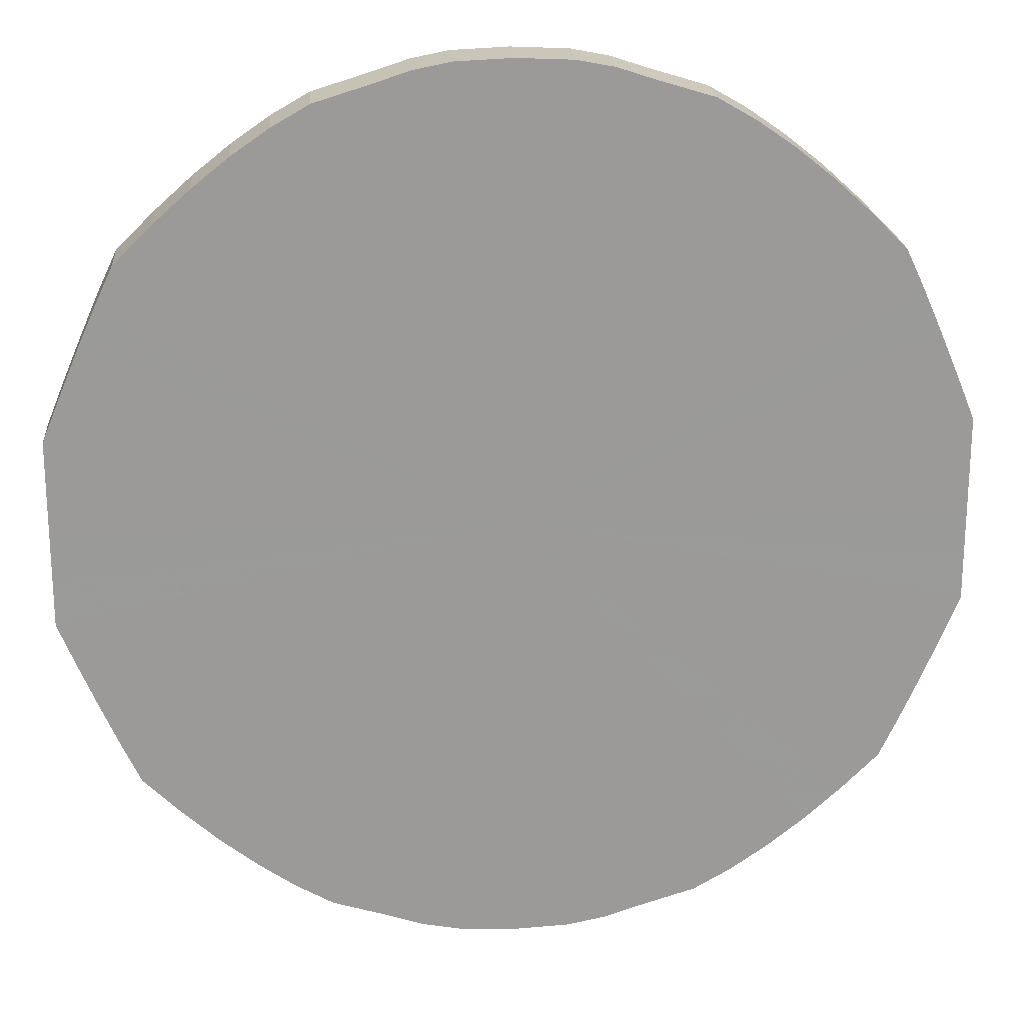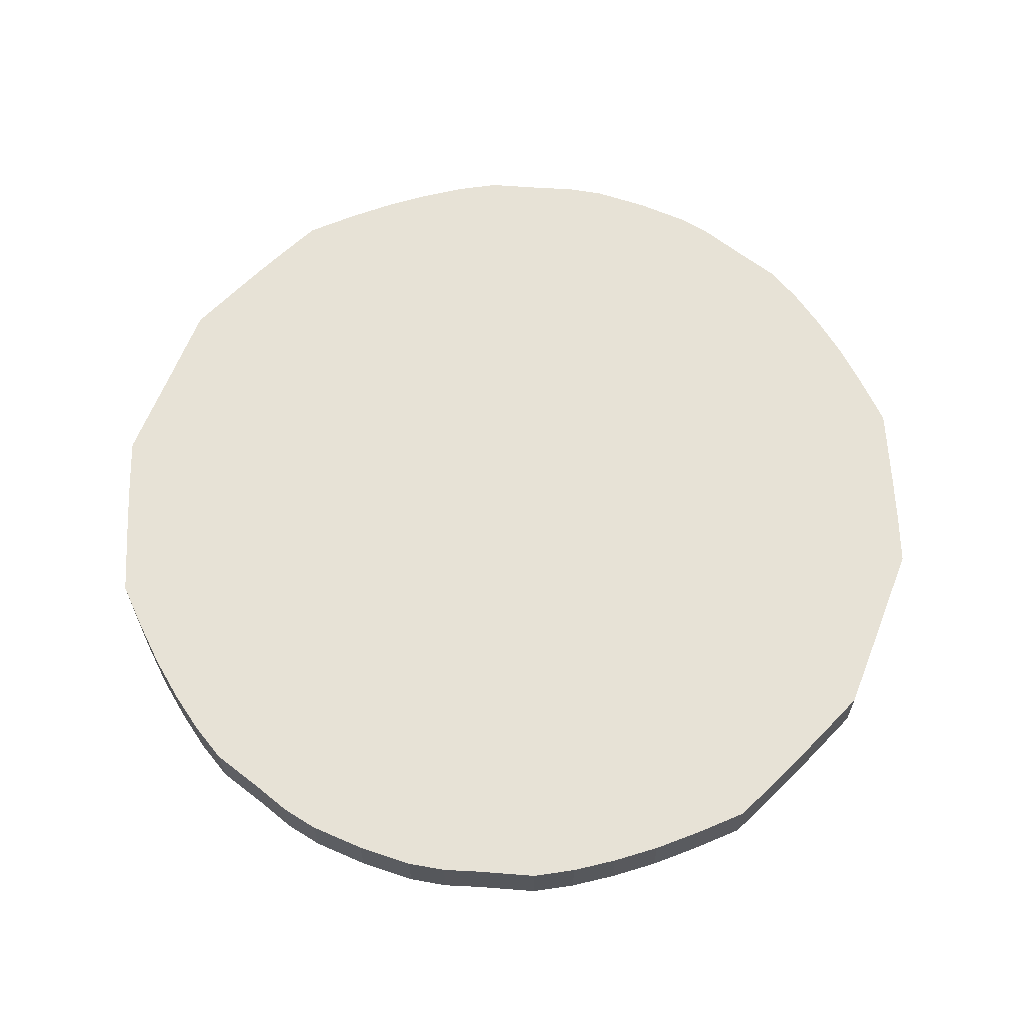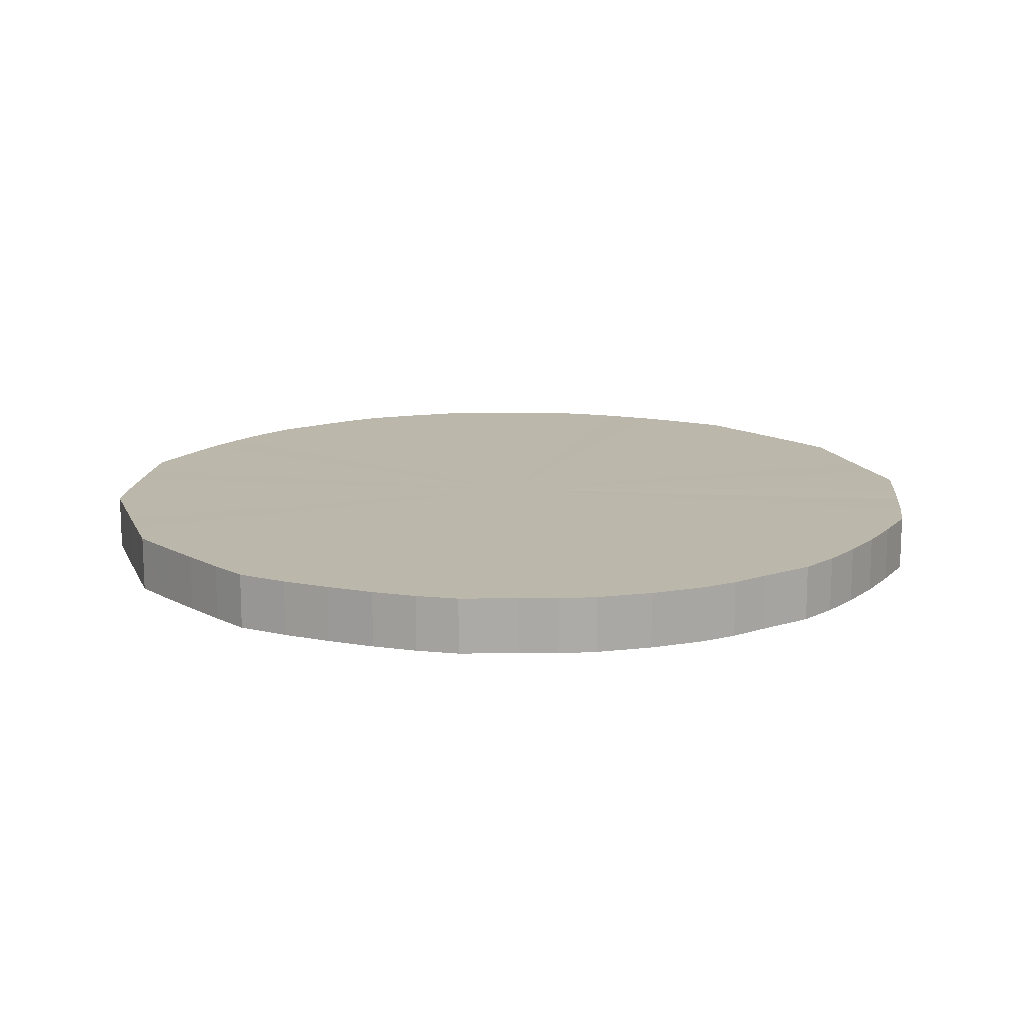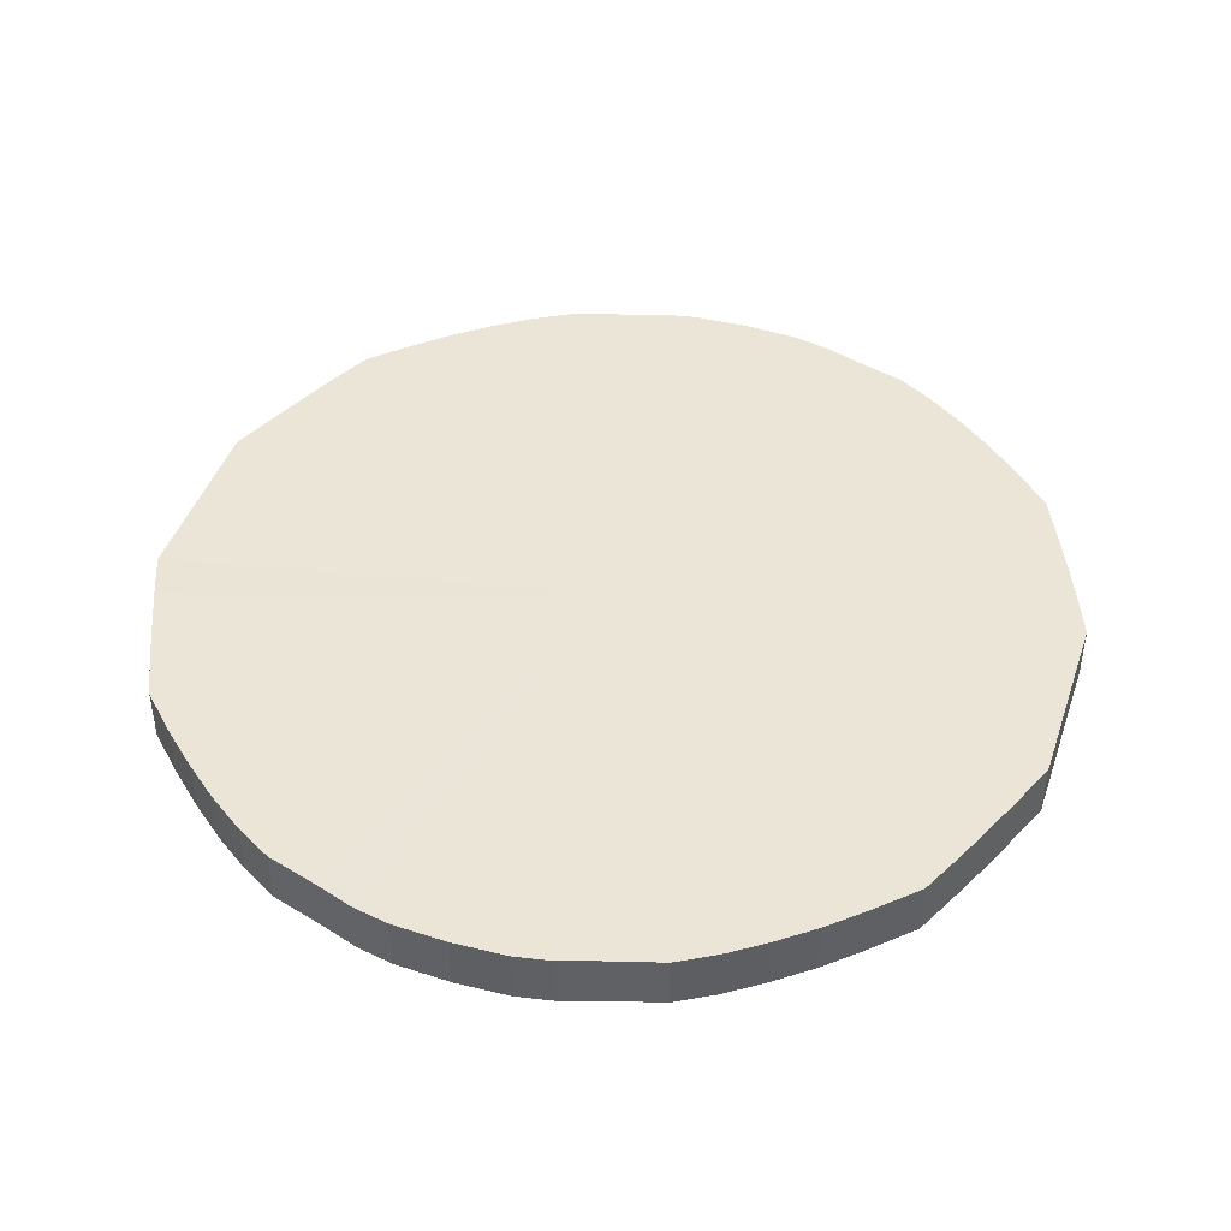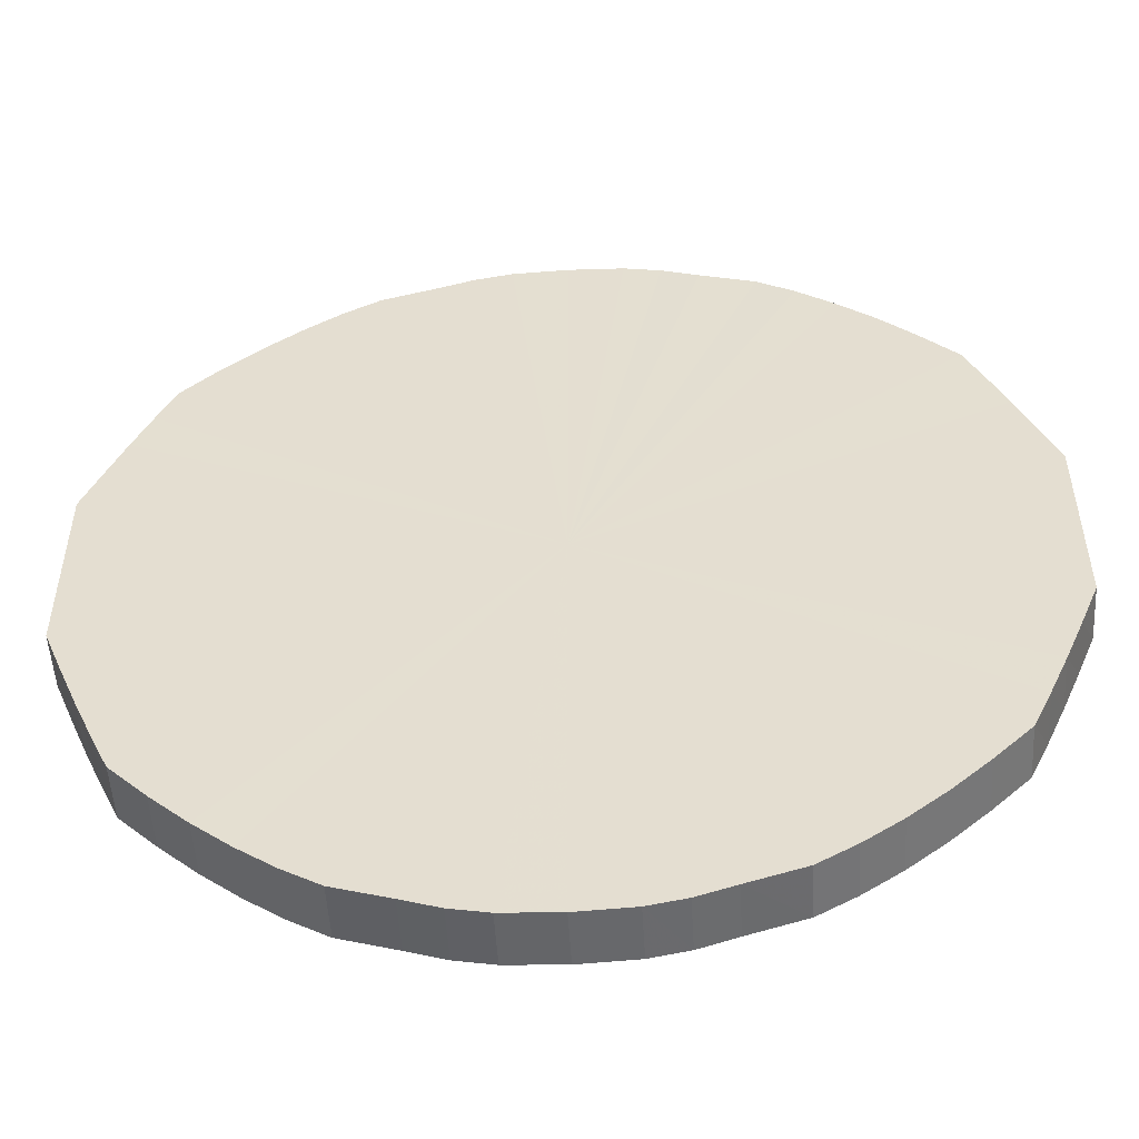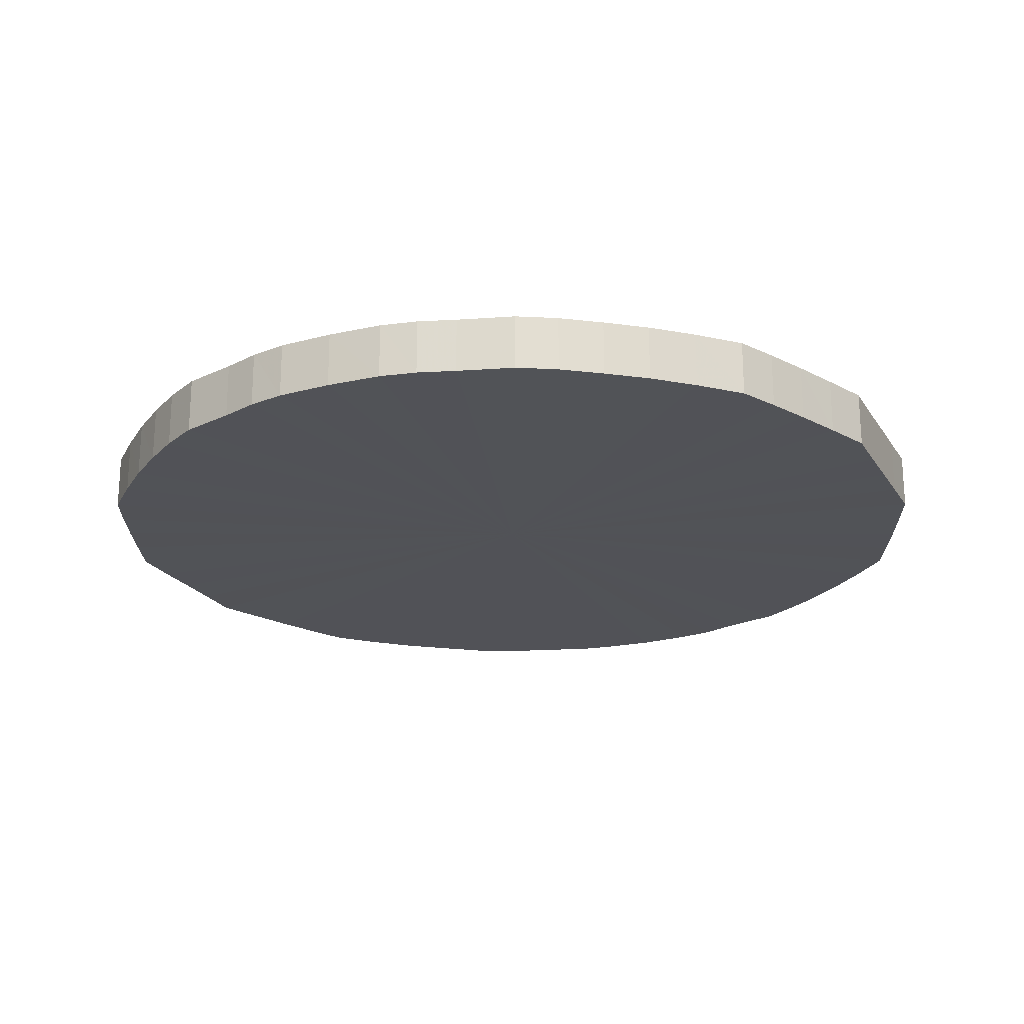
<metadata>
{"format":"obj","ext":"obj","renderer":"f3d","projection":"perspective","resolution":1024,"background":"white","views":[{"elev":21.0,"azim":-4.5,"up":"+Z"},{"elev":63.0,"azim":21.3,"up":"+Y"},{"elev":14.3,"azim":-17.7,"up":"+Y"},{"elev":44.2,"azim":18.4,"up":"+Y"},{"elev":-51.9,"azim":3.4,"up":"+Z"},{"elev":-21.6,"azim":23.9,"up":"+Y"}]}
</metadata>
<code>
o 23760
v 2244 1861 12.22
v 2244 1861 12.24
v 2244 1861 12.22
v 2244 1861 12.27
v 2244 1861 12.24
v 2244 1861 12.19
v 2244 1861 12.19
v 2244 1861 12.29
v 2244 1861 12.27
v 2244 1861 12.17
v 2244 1861 12.17
v 2244 1861 12.32
v 2244 1861 12.29
v 2244 1861 12.14
v 2244 1861 12.14
v 2244 1861 12.34
v 2244 1861 12.32
v 2244 1861 12.12
v 2244 1861 12.12
v 2244 1861 12.36
v 2244 1861 12.34
v 2244 1861 12.1
v 2244 1861 12.1
v 2244 1861 12.38
v 2244 1861 12.36
v 2244 1861 12.08
v 2244 1861 12.08
v 2244 1861 12.4
v 2244 1861 12.38
v 2244 1861 12.06
v 2244 1861 12.06
v 2244 1861 12.42
v 2244 1861 12.4
v 2244 1861 12.04
v 2244 1861 12.04
v 2244 1861 12.43
v 2244 1861 12.42
v 2244 1861 12.02
v 2244 1861 12.02
v 2244 1861 12.44
v 2244 1861 12.43
v 2244 1861 12.01
v 2244 1861 12.01
v 2244 1861 12.45
v 2244 1861 12.44
v 2244 1861 12
v 2244 1861 12
v 2244 1861 12.46
v 2244 1861 12.45
v 2244 1861 11.99
v 2244 1861 11.99
v 2244 1861 12.46
v 2244 1861 12.46
v 2244 1861 11.98
v 2244 1861 11.98
v 2244 1861 12.46
v 2244 1861 12.46
v 2244 1861 11.98
v 2244 1861 11.98
v 2244 1861 12.46
v 2244 1861 12.46
v 2244 1861 11.98
v 2244 1861 11.98
v 2244 1861 12.46
v 2244 1861 12.46
v 2244 1861 11.98
v 2244 1861 11.98
v 2244 1861 12.45
v 2244 1861 12.46
v 2244 1861 11.98
v 2244 1861 11.98
v 2244 1861 12.44
v 2244 1861 12.45
v 2244 1861 11.99
v 2244 1861 11.99
v 2244 1861 12.43
v 2244 1861 12.44
v 2244 1861 12
v 2244 1861 12
v 2244 1861 12.42
v 2244 1861 12.43
v 2244 1861 12.01
v 2244 1861 12.01
v 2244 1861 12.4
v 2244 1861 12.42
v 2244 1861 12.02
v 2244 1861 12.02
v 2244 1861 12.38
v 2244 1861 12.4
v 2244 1861 12.04
v 2244 1861 12.04
v 2244 1861 12.36
v 2244 1861 12.38
v 2244 1861 12.06
v 2244 1861 12.06
v 2244 1861 12.34
v 2244 1861 12.36
v 2244 1861 12.08
v 2244 1861 12.08
v 2244 1861 12.32
v 2244 1861 12.34
v 2244 1861 12.1
v 2244 1861 12.1
v 2244 1861 12.29
v 2244 1861 12.32
v 2244 1861 12.12
v 2244 1861 12.12
v 2244 1861 12.27
v 2244 1861 12.29
v 2244 1861 12.14
v 2244 1861 12.14
v 2244 1861 12.24
v 2244 1861 12.27
v 2244 1861 12.17
v 2244 1861 12.17
v 2244 1861 12.22
v 2244 1861 12.24
v 2244 1861 12.19
v 2244 1861 12.19
v 2244 1861 12.22
v 2244 1861 12.22
v 2244 1861 12.24
v 2244 1861 12.24
v 2244 1861 12.27
v 2244 1861 12.27
v 2244 1861 12.19
v 2244 1861 12.22
v 2244 1861 12.17
v 2244 1861 12.19
v 2244 1861 12.29
v 2244 1861 12.29
v 2244 1861 12.14
v 2244 1861 12.17
v 2244 1861 12.12
v 2244 1861 12.14
v 2244 1861 12.32
v 2244 1861 12.32
v 2244 1861 12.1
v 2244 1861 12.12
v 2244 1861 12.08
v 2244 1861 12.1
v 2244 1861 12.34
v 2244 1861 12.34
v 2244 1861 12.06
v 2244 1861 12.08
v 2244 1861 12.04
v 2244 1861 12.06
v 2244 1861 12.36
v 2244 1861 12.36
v 2244 1861 12.02
v 2244 1861 12.04
v 2244 1861 12.01
v 2244 1861 12.02
v 2244 1861 12.38
v 2244 1861 12.38
v 2244 1861 12
v 2244 1861 12.01
v 2244 1861 11.99
v 2244 1861 12
v 2244 1861 12.4
v 2244 1861 12.4
v 2244 1861 11.98
v 2244 1861 11.99
v 2244 1861 11.98
v 2244 1861 11.98
v 2244 1861 12.42
v 2244 1861 12.42
v 2244 1861 11.98
v 2244 1861 11.98
v 2244 1861 11.98
v 2244 1861 11.98
v 2244 1861 12.43
v 2244 1861 12.43
v 2244 1861 11.98
v 2244 1861 11.98
v 2244 1861 11.99
v 2244 1861 11.98
v 2244 1861 12.44
v 2244 1861 12.44
v 2244 1861 12
v 2244 1861 11.99
v 2244 1861 12.01
v 2244 1861 12
v 2244 1861 12.45
v 2244 1861 12.45
v 2244 1861 12.02
v 2244 1861 12.01
v 2244 1861 12.04
v 2244 1861 12.02
v 2244 1861 12.46
v 2244 1861 12.46
v 2244 1861 12.06
v 2244 1861 12.04
v 2244 1861 12.08
v 2244 1861 12.06
v 2244 1861 12.46
v 2244 1861 12.46
v 2244 1861 12.1
v 2244 1861 12.08
v 2244 1861 12.12
v 2244 1861 12.1
v 2244 1861 12.46
v 2244 1861 12.46
v 2244 1861 12.14
v 2244 1861 12.12
v 2244 1861 12.17
v 2244 1861 12.14
v 2244 1861 12.46
v 2244 1861 12.46
v 2244 1861 12.19
v 2244 1861 12.17
v 2244 1861 12.22
v 2244 1861 12.19
v 2244 1861 12.46
v 2244 1861 12.46
v 2244 1861 12.24
v 2244 1861 12.22
v 2244 1861 12.27
v 2244 1861 12.24
v 2244 1861 12.45
v 2244 1861 12.45
v 2244 1861 12.29
v 2244 1861 12.27
v 2244 1861 12.32
v 2244 1861 12.29
v 2244 1861 12.44
v 2244 1861 12.44
v 2244 1861 12.34
v 2244 1861 12.32
v 2244 1861 12.36
v 2244 1861 12.34
v 2244 1861 12.43
v 2244 1861 12.43
v 2244 1861 12.38
v 2244 1861 12.36
v 2244 1861 12.4
v 2244 1861 12.38
v 2244 1861 12.42
v 2244 1861 12.42
v 2244 1861 12.4
v 2244 1861 12.22
v 2244 1861 12.24
v 2244 1861 12.22
v 2244 1861 12.27
v 2244 1861 12.19
v 2244 1861 12.29
v 2244 1861 12.17
v 2244 1861 12.32
v 2244 1861 12.14
v 2244 1861 12.34
v 2244 1861 12.12
v 2244 1861 12.36
v 2244 1861 12.1
v 2244 1861 12.38
v 2244 1861 12.08
v 2244 1861 12.4
v 2244 1861 12.06
v 2244 1861 12.42
v 2244 1861 12.04
v 2244 1861 12.43
v 2244 1861 12.02
v 2244 1861 12.44
v 2244 1861 12.01
v 2244 1861 12.45
v 2244 1861 12
v 2244 1861 12.46
v 2244 1861 11.99
v 2244 1861 12.46
v 2244 1861 11.98
v 2244 1861 12.46
v 2244 1861 11.98
v 2244 1861 12.46
v 2244 1861 11.98
v 2244 1861 12.46
v 2244 1861 11.98
v 2244 1861 12.45
v 2244 1861 11.98
v 2244 1861 12.44
v 2244 1861 11.99
v 2244 1861 12.43
v 2244 1861 12
v 2244 1861 12.42
v 2244 1861 12.01
v 2244 1861 12.4
v 2244 1861 12.02
v 2244 1861 12.38
v 2244 1861 12.04
v 2244 1861 12.36
v 2244 1861 12.06
v 2244 1861 12.34
v 2244 1861 12.08
v 2244 1861 12.32
v 2244 1861 12.1
v 2244 1861 12.29
v 2244 1861 12.12
v 2244 1861 12.27
v 2244 1861 12.14
v 2244 1861 12.24
v 2244 1861 12.17
v 2244 1861 12.22
v 2244 1861 12.19
v 2244 1861 12.22
v 2244 1861 12.22
v 2244 1861 12.24
v 2244 1861 12.19
v 2244 1861 12.27
v 2244 1861 12.17
v 2244 1861 12.29
v 2244 1861 12.14
v 2244 1861 12.32
v 2244 1861 12.12
v 2244 1861 12.34
v 2244 1861 12.1
v 2244 1861 12.36
v 2244 1861 12.08
v 2244 1861 12.38
v 2244 1861 12.06
v 2244 1861 12.4
v 2244 1861 12.04
v 2244 1861 12.42
v 2244 1861 12.02
v 2244 1861 12.43
v 2244 1861 12.01
v 2244 1861 12.44
v 2244 1861 12
v 2244 1861 12.45
v 2244 1861 11.99
v 2244 1861 12.46
v 2244 1861 11.98
v 2244 1861 12.46
v 2244 1861 11.98
v 2244 1861 12.46
v 2244 1861 11.98
v 2244 1861 12.46
v 2244 1861 11.98
v 2244 1861 12.46
v 2244 1861 11.98
v 2244 1861 12.45
v 2244 1861 11.99
v 2244 1861 12.44
v 2244 1861 12
v 2244 1861 12.43
v 2244 1861 12.01
v 2244 1861 12.42
v 2244 1861 12.02
v 2244 1861 12.4
v 2244 1861 12.04
v 2244 1861 12.38
v 2244 1861 12.06
v 2244 1861 12.36
v 2244 1861 12.08
v 2244 1861 12.34
v 2244 1861 12.1
v 2244 1861 12.32
v 2244 1861 12.12
v 2244 1861 12.29
v 2244 1861 12.14
v 2244 1861 12.27
v 2244 1861 12.17
v 2244 1861 12.24
v 2244 1861 12.19
v 2244 1861 12.22
f 1 2 3
f 2 4 5
f 6 1 7
f 4 8 9
f 10 6 11
f 8 12 13
f 14 10 15
f 12 16 17
f 18 14 19
f 16 20 21
f 22 18 23
f 20 24 25
f 26 22 27
f 24 28 29
f 30 26 31
f 28 32 33
f 34 30 35
f 32 36 37
f 38 34 39
f 36 40 41
f 42 38 43
f 40 44 45
f 46 42 47
f 44 48 49
f 50 46 51
f 48 52 53
f 54 50 55
f 52 56 57
f 58 54 59
f 56 60 61
f 62 58 63
f 60 64 65
f 66 62 67
f 64 68 69
f 70 66 71
f 68 72 73
f 74 70 75
f 72 76 77
f 78 74 79
f 76 80 81
f 82 78 83
f 80 84 85
f 86 82 87
f 84 88 89
f 90 86 91
f 88 92 93
f 94 90 95
f 92 96 97
f 98 94 99
f 96 100 101
f 102 98 103
f 100 104 105
f 106 102 107
f 104 108 109
f 110 106 111
f 108 112 113
f 114 110 115
f 112 116 117
f 118 114 119
f 116 118 120
f 121 122 123
f 123 124 125
f 126 127 121
f 128 129 126
f 125 130 131
f 132 133 128
f 134 135 132
f 131 136 137
f 138 139 134
f 140 141 138
f 137 142 143
f 144 145 140
f 146 147 144
f 143 148 149
f 150 151 146
f 152 153 150
f 149 154 155
f 156 157 152
f 158 159 156
f 155 160 161
f 162 163 158
f 164 165 162
f 161 166 167
f 168 169 164
f 170 171 168
f 167 172 173
f 174 175 170
f 176 177 174
f 173 178 179
f 180 181 176
f 182 183 180
f 179 184 185
f 186 187 182
f 188 189 186
f 185 190 191
f 192 193 188
f 194 195 192
f 191 196 197
f 198 199 194
f 200 201 198
f 197 202 203
f 204 205 200
f 206 207 204
f 203 208 209
f 210 211 206
f 212 213 210
f 209 214 215
f 216 217 212
f 218 219 216
f 215 220 221
f 222 223 218
f 224 225 222
f 221 226 227
f 228 229 224
f 230 231 228
f 227 232 233
f 234 235 230
f 236 237 234
f 233 238 239
f 239 240 236
f 241 242 243
f 241 244 242
f 241 243 245
f 241 246 244
f 241 245 247
f 241 248 246
f 241 247 249
f 241 250 248
f 241 249 251
f 241 252 250
f 241 251 253
f 241 254 252
f 241 253 255
f 241 256 254
f 241 255 257
f 241 258 256
f 241 257 259
f 241 260 258
f 241 259 261
f 241 262 260
f 241 261 263
f 241 264 262
f 241 263 265
f 241 266 264
f 241 265 267
f 241 268 266
f 241 267 269
f 241 270 268
f 241 269 271
f 241 272 270
f 241 271 273
f 241 274 272
f 241 273 275
f 241 276 274
f 241 275 277
f 241 278 276
f 241 277 279
f 241 280 278
f 241 279 281
f 241 282 280
f 241 281 283
f 241 284 282
f 241 283 285
f 241 286 284
f 241 285 287
f 241 288 286
f 241 287 289
f 241 290 288
f 241 289 291
f 241 292 290
f 241 291 293
f 241 294 292
f 241 293 295
f 241 296 294
f 241 295 297
f 241 298 296
f 241 297 299
f 241 300 298
f 241 299 301
f 241 301 300
f 302 303 304
f 302 305 303
f 302 304 306
f 302 307 305
f 302 306 308
f 302 309 307
f 302 308 310
f 302 311 309
f 302 310 312
f 302 313 311
f 302 312 314
f 302 315 313
f 302 314 316
f 302 317 315
f 302 316 318
f 302 319 317
f 302 318 320
f 302 321 319
f 302 320 322
f 302 323 321
f 302 322 324
f 302 325 323
f 302 324 326
f 302 327 325
f 302 326 328
f 302 329 327
f 302 328 330
f 302 331 329
f 302 330 332
f 302 333 331
f 302 332 334
f 302 335 333
f 302 334 336
f 302 337 335
f 302 336 338
f 302 339 337
f 302 338 340
f 302 341 339
f 302 340 342
f 302 343 341
f 302 342 344
f 302 345 343
f 302 344 346
f 302 347 345
f 302 346 348
f 302 349 347
f 302 348 350
f 302 351 349
f 302 350 352
f 302 353 351
f 302 352 354
f 302 355 353
f 302 354 356
f 302 357 355
f 302 356 358
f 302 359 357
f 302 358 360
f 302 361 359
f 302 360 362
f 302 362 361

</code>
